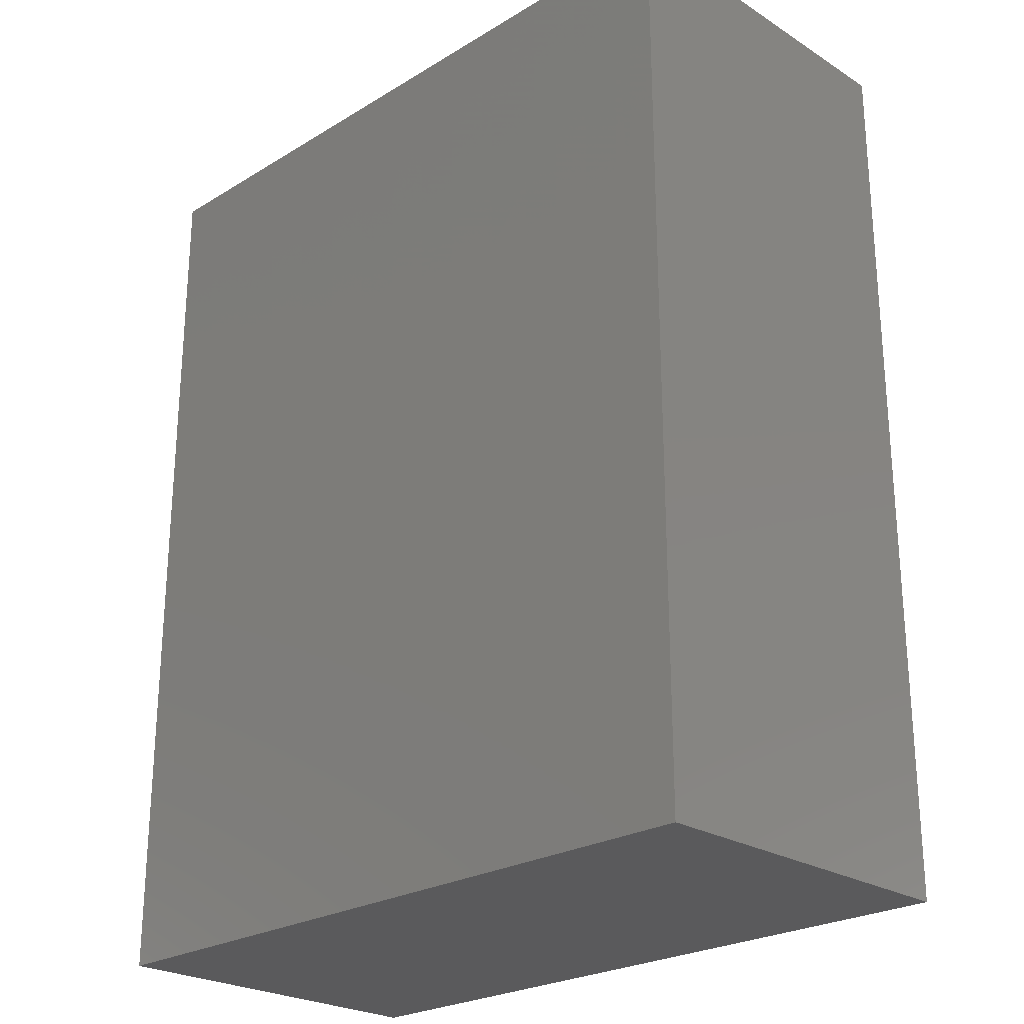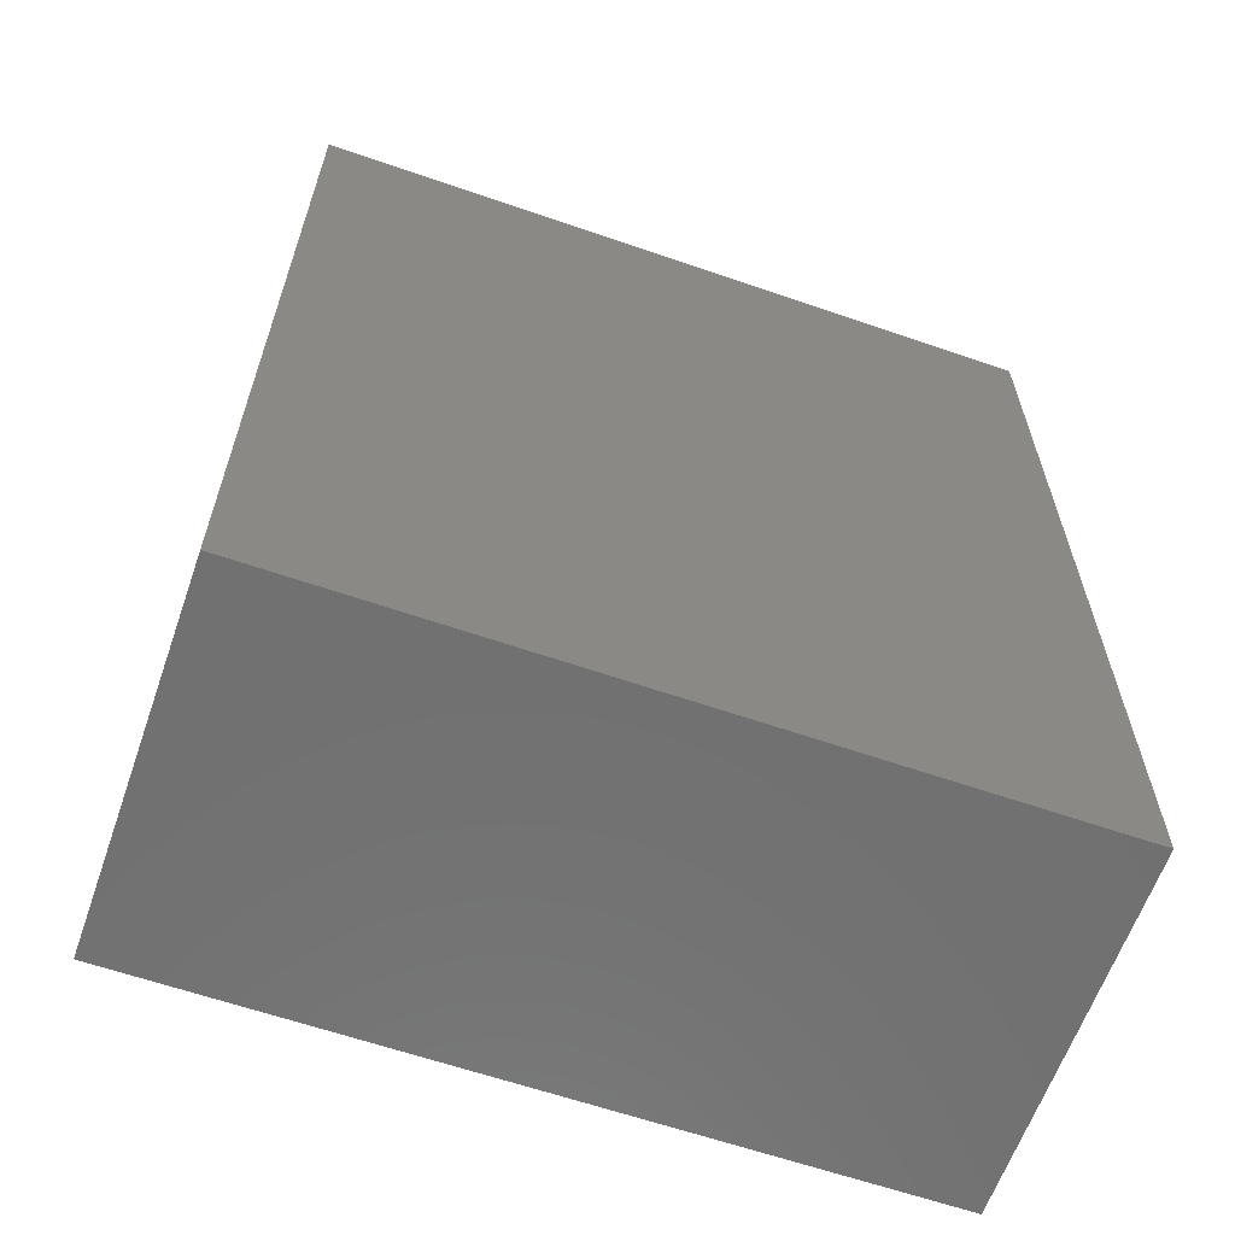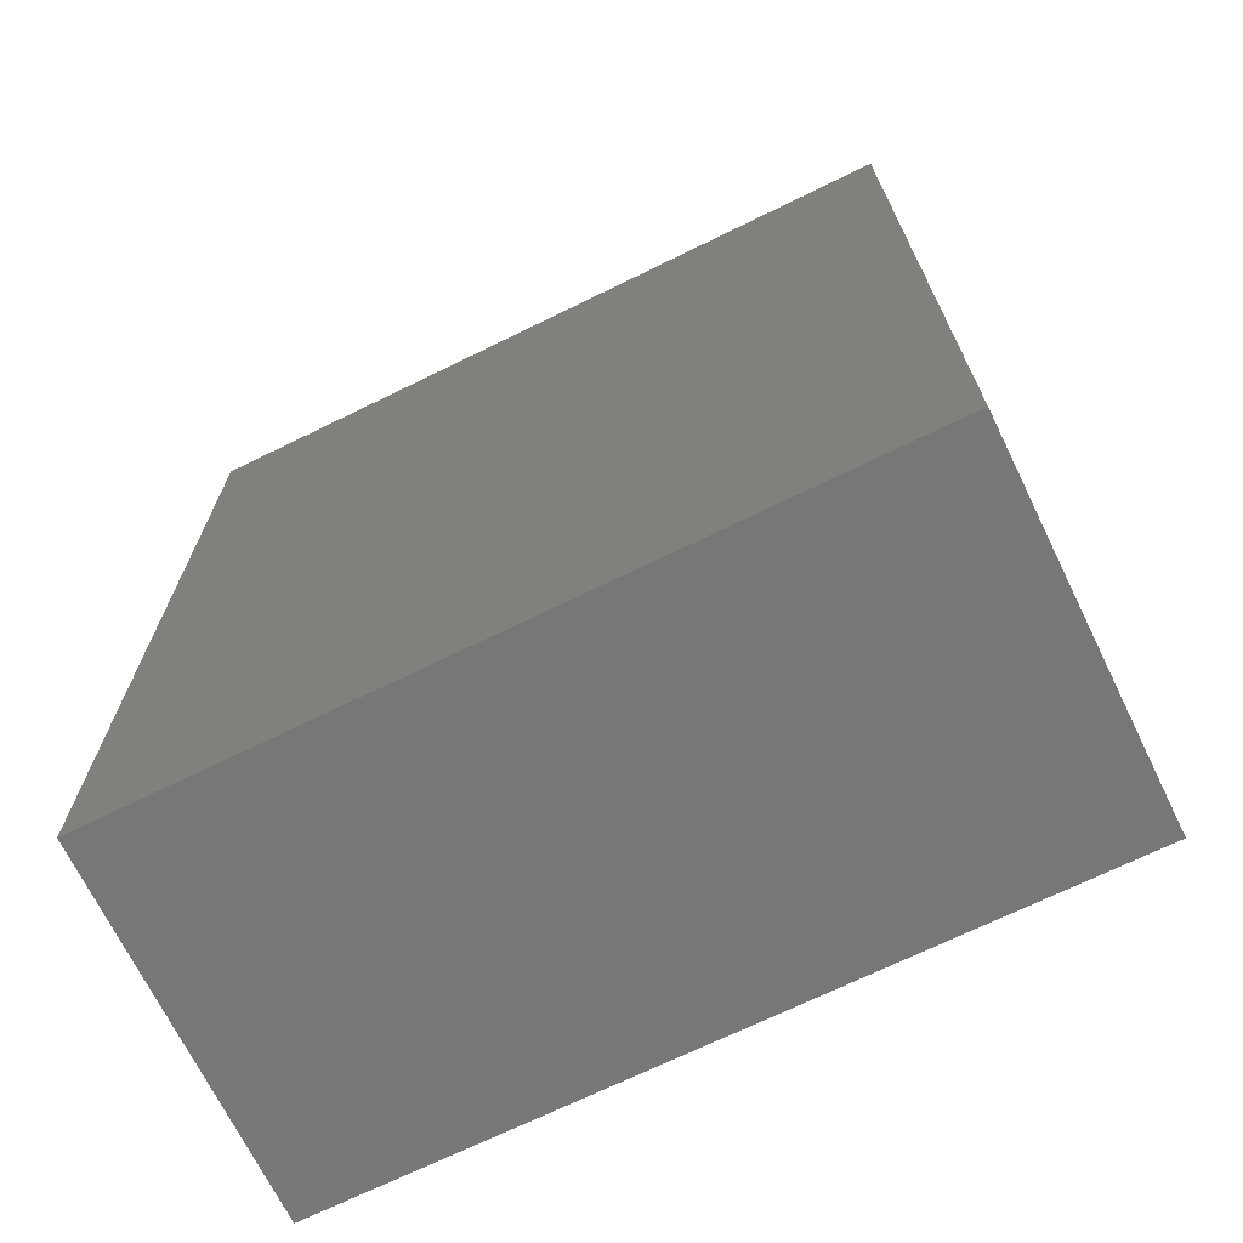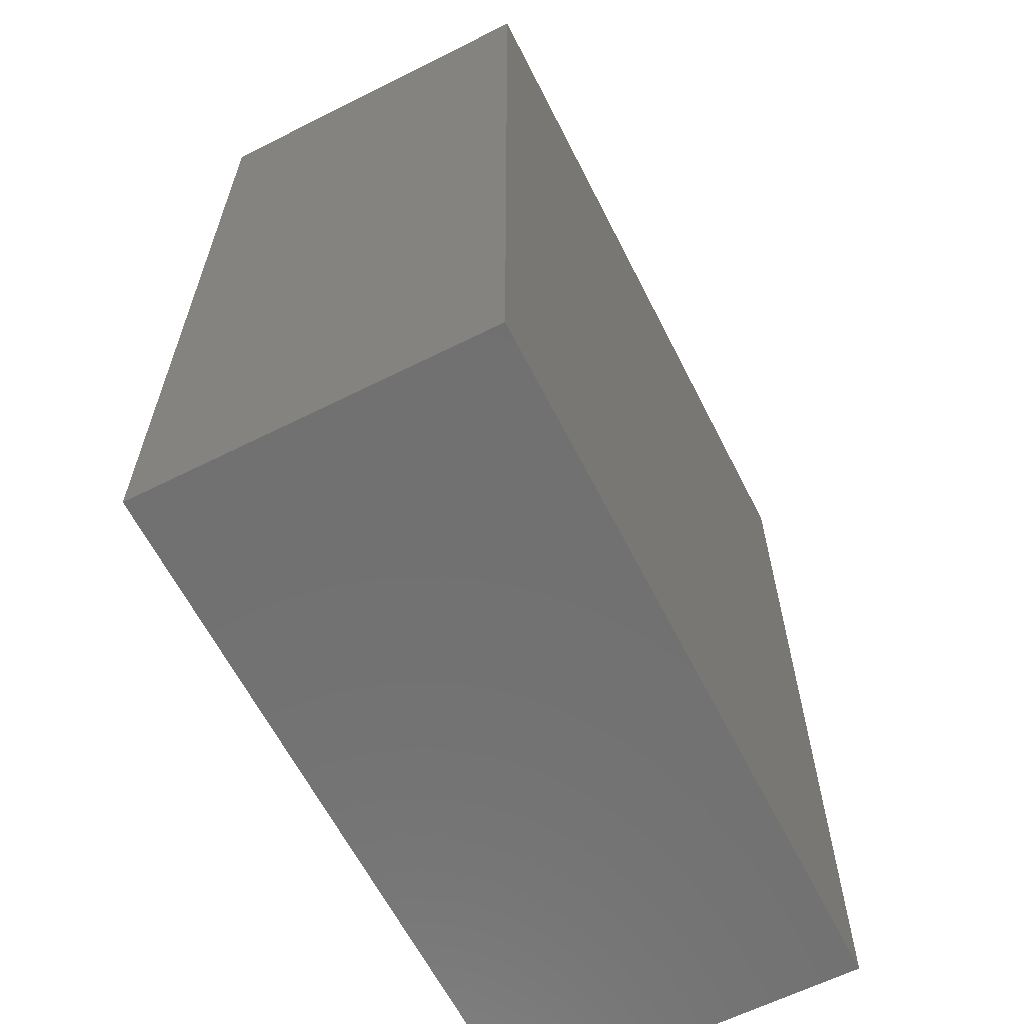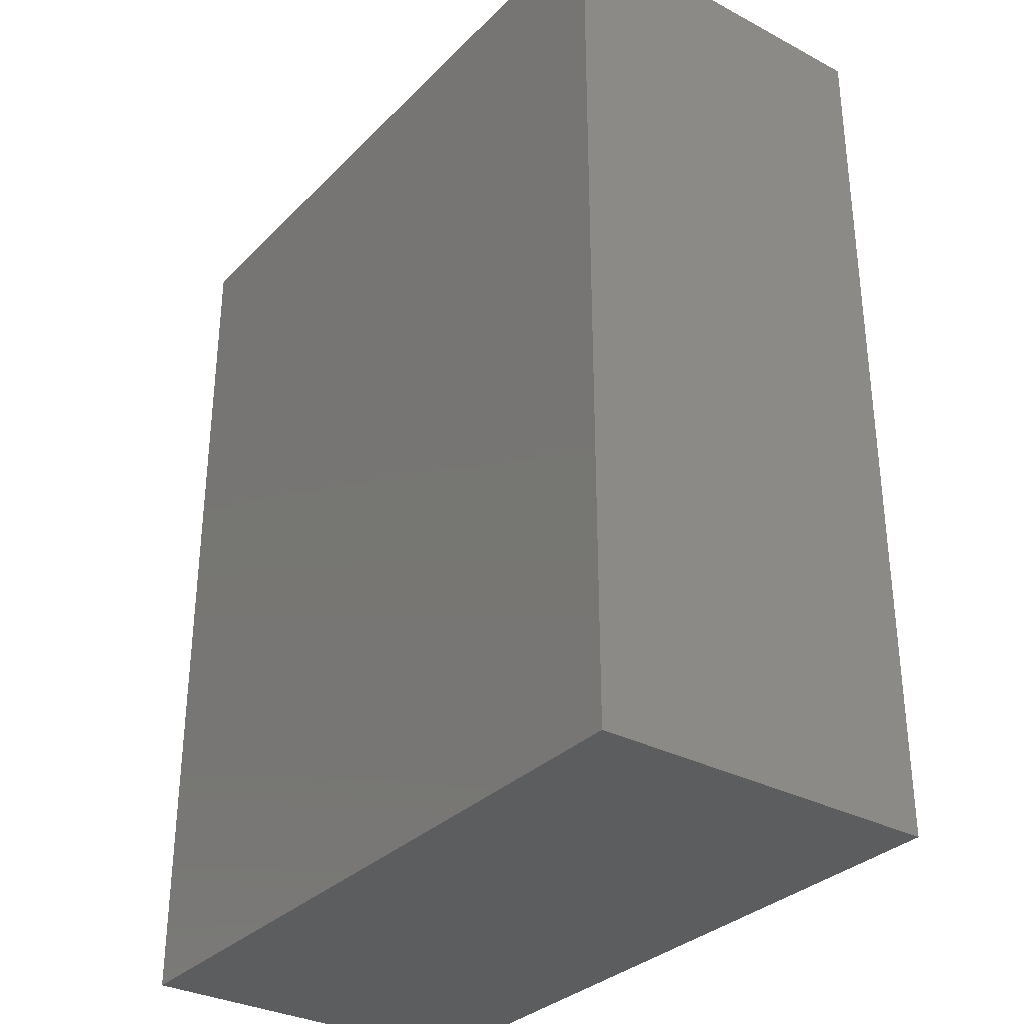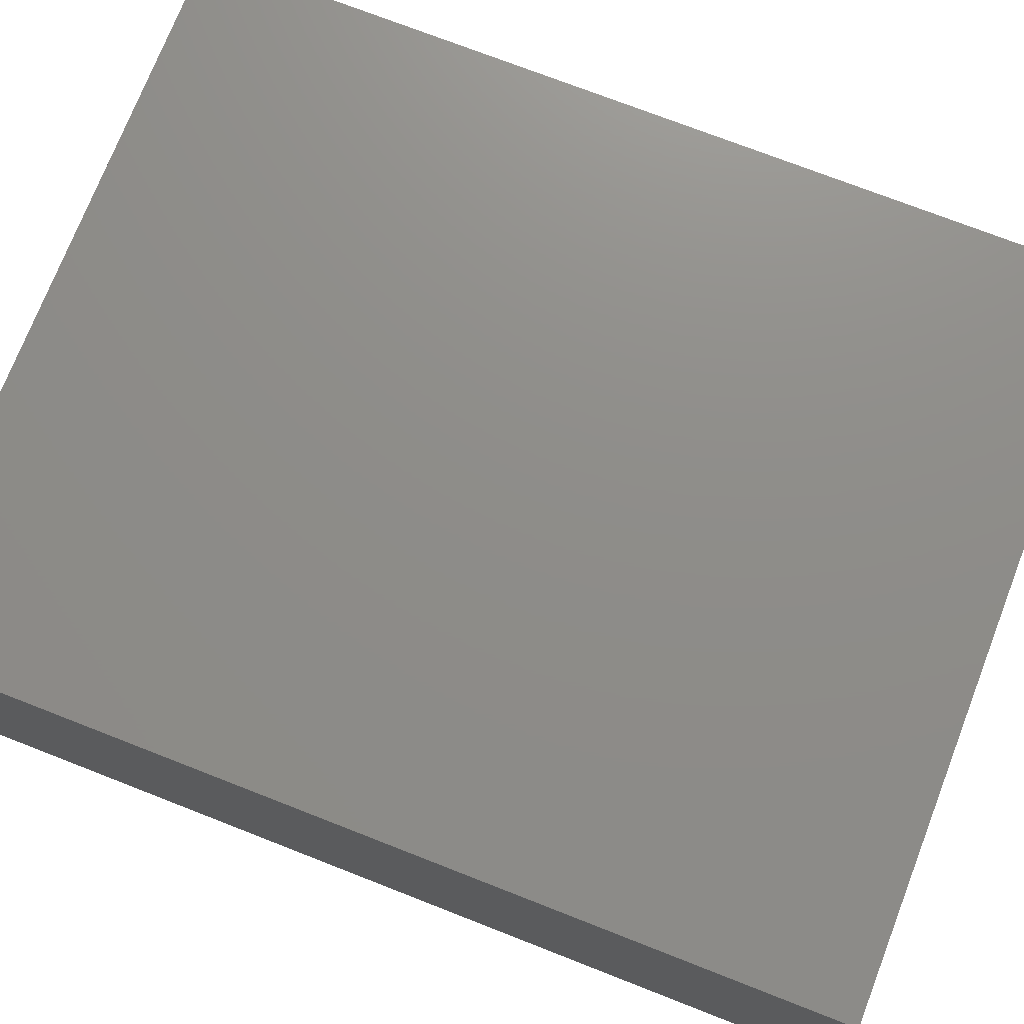
<metadata>
{"format":"stl","ext":"stl","renderer":"f3d","projection":"perspective","resolution":1024,"background":"white","views":[{"elev":-24.7,"azim":44.5,"up":"+Z"},{"elev":-62.6,"azim":-19.3,"up":"+Z"},{"elev":-70.1,"azim":26.1,"up":"+Z"},{"elev":-62.8,"azim":116.9,"up":"+Z"},{"elev":-32.1,"azim":53.6,"up":"+Z"},{"elev":74.2,"azim":-68.7,"up":"+Y"}]}
</metadata>
<code>
# stl→obj: 8 verts, 12 faces
v 9.98e+04 -1710 1.075e+04
v 9.852e+04 -1710 1.075e+04
v 9.98e+04 -1710 1.235e+04
v 9.852e+04 -1710 1.235e+04
v 9.98e+04 -2335 1.075e+04
v 9.98e+04 -2335 1.235e+04
v 9.852e+04 -2335 1.075e+04
v 9.852e+04 -2335 1.235e+04
f 1 2 3
f 3 2 4
f 5 6 7
f 7 6 8
f 4 2 8
f 8 2 7
f 2 1 7
f 7 1 5
f 3 6 1
f 1 6 5
f 4 8 3
f 3 8 6

</code>
